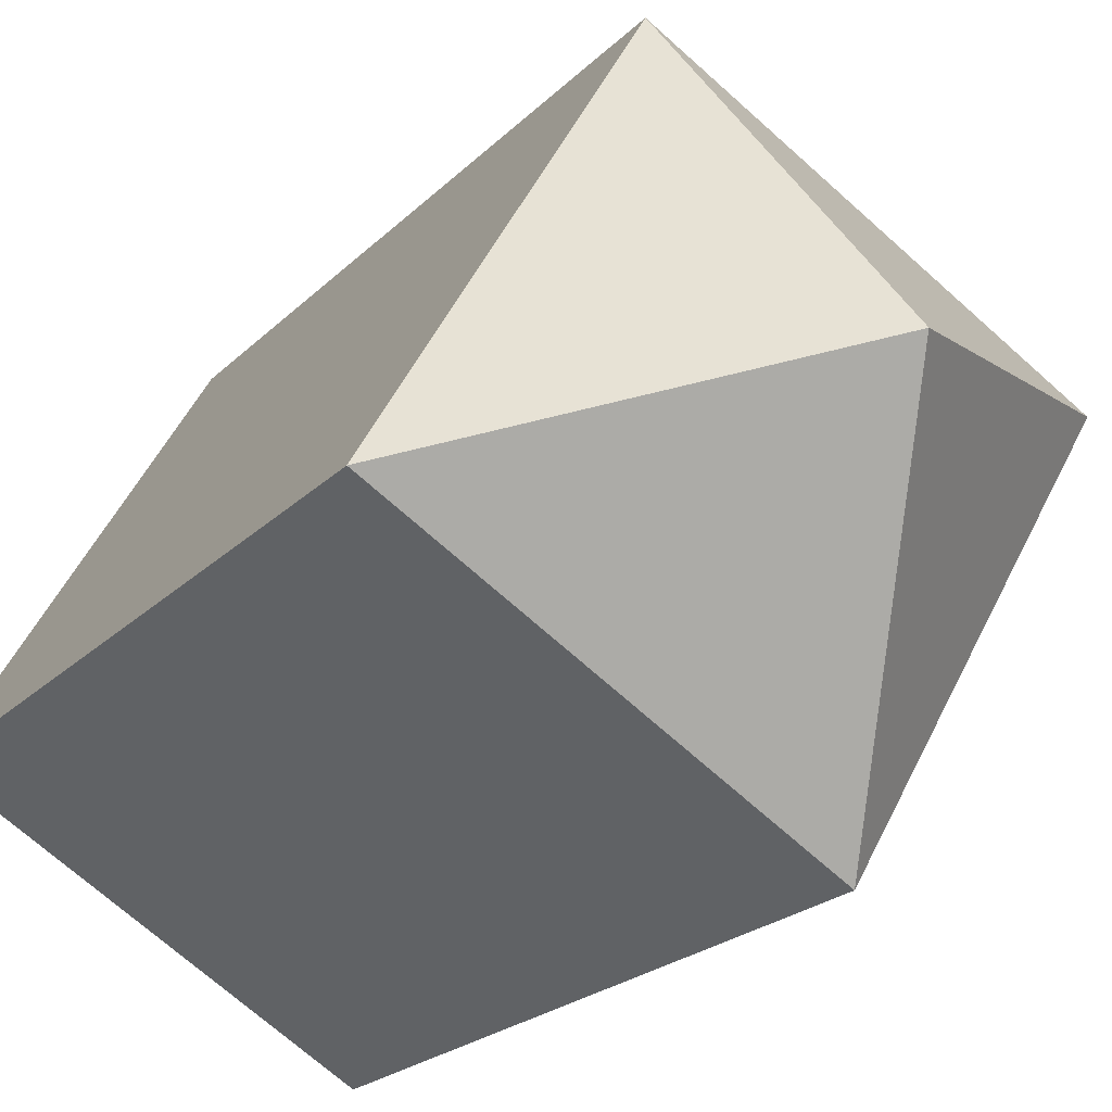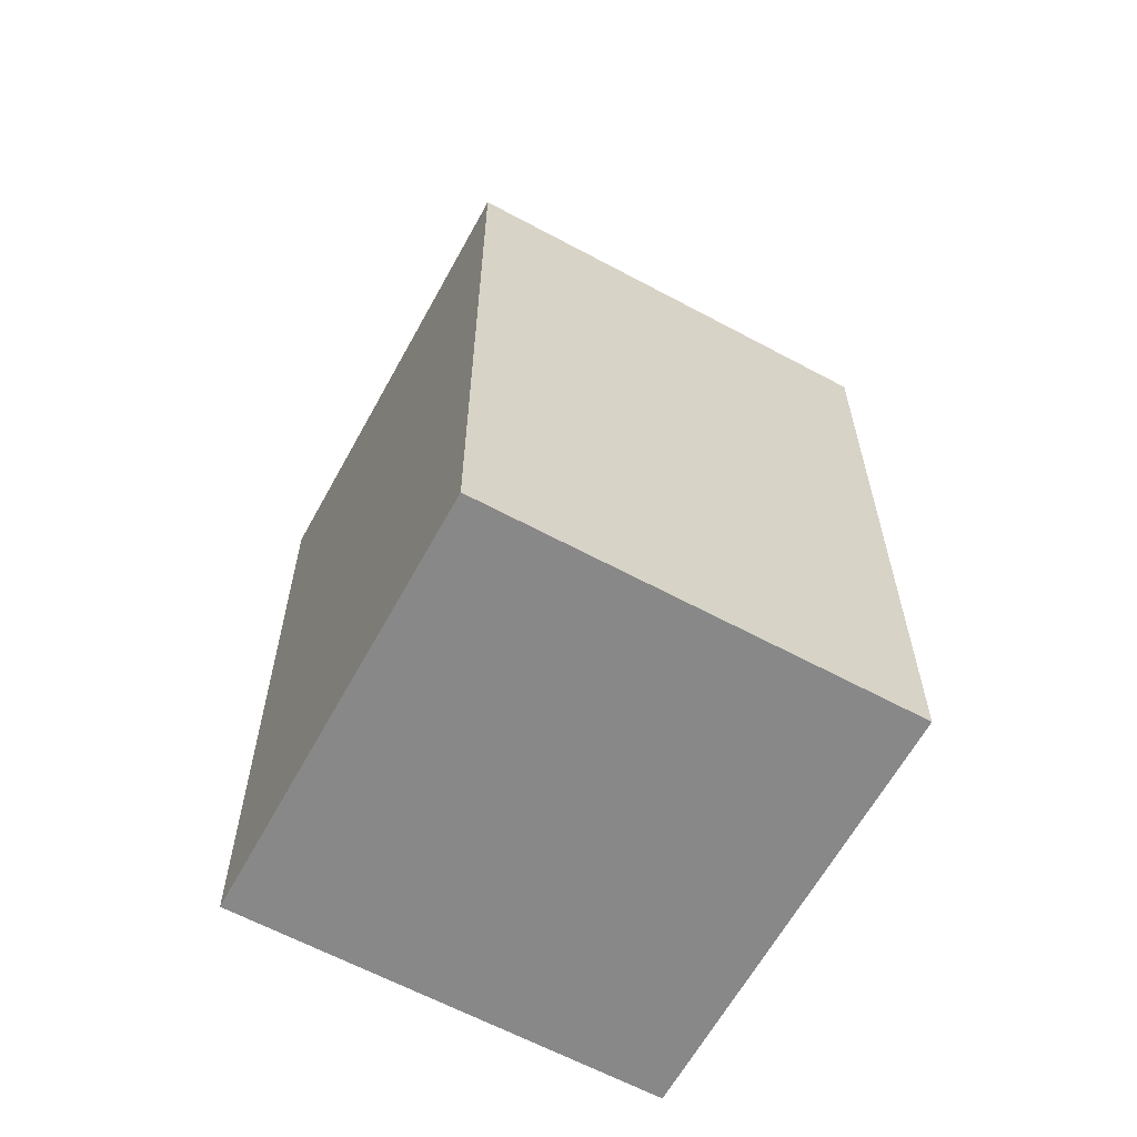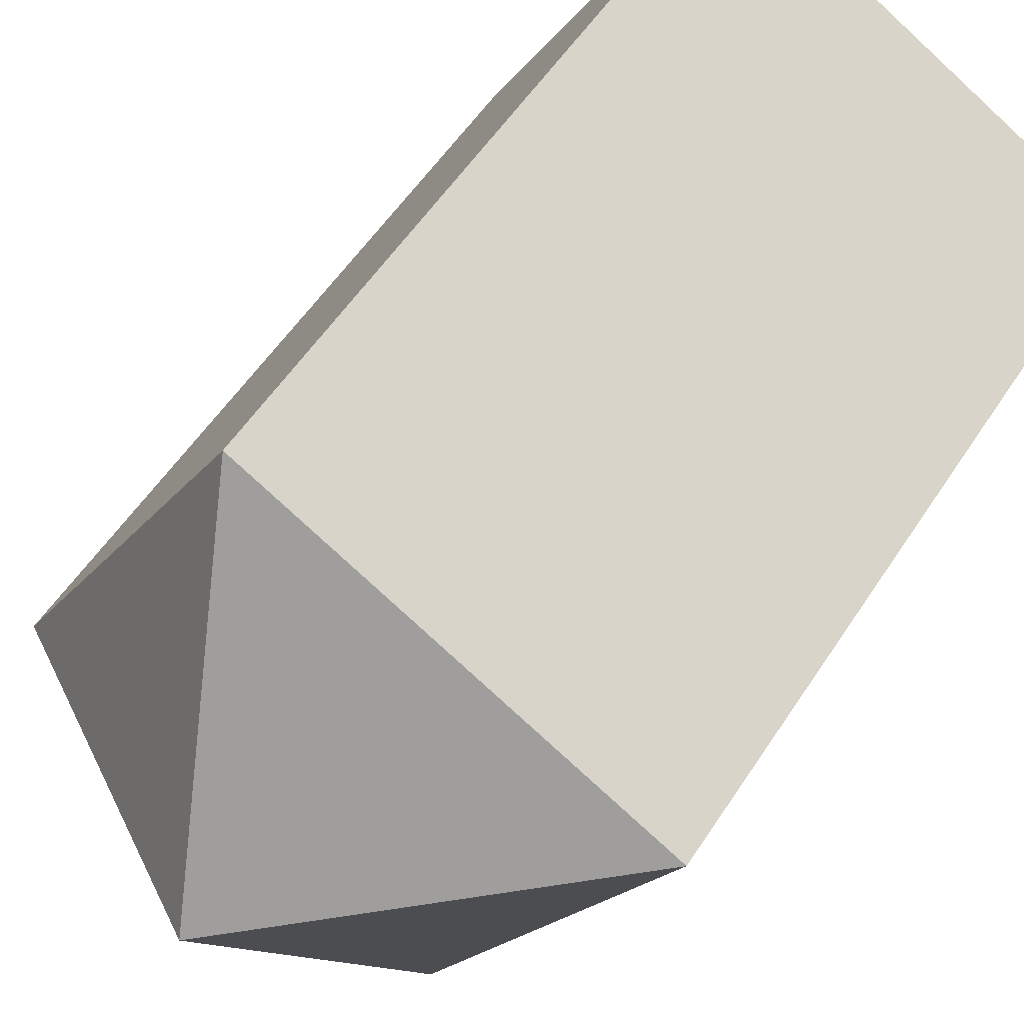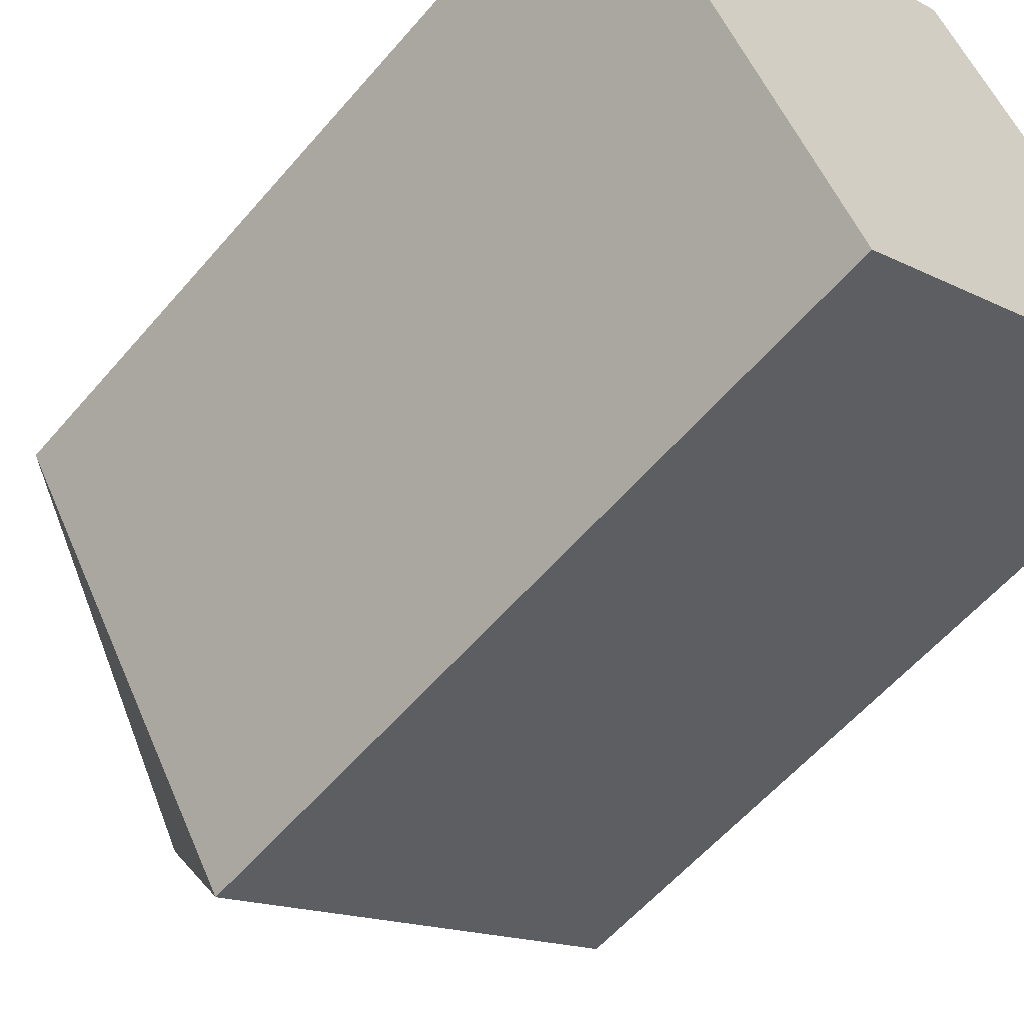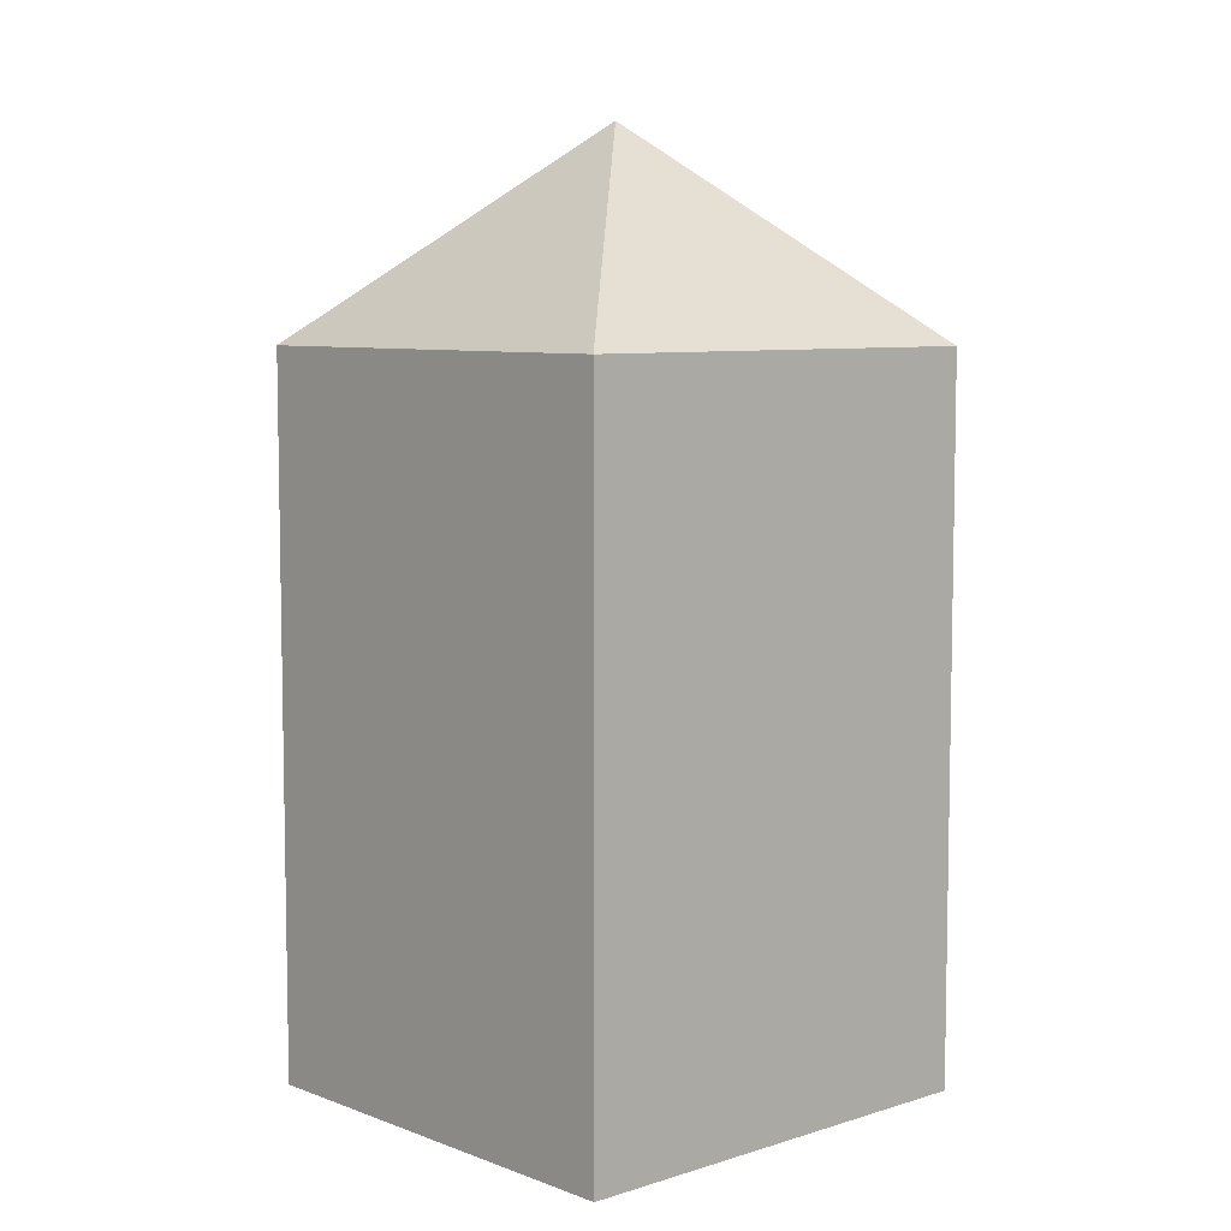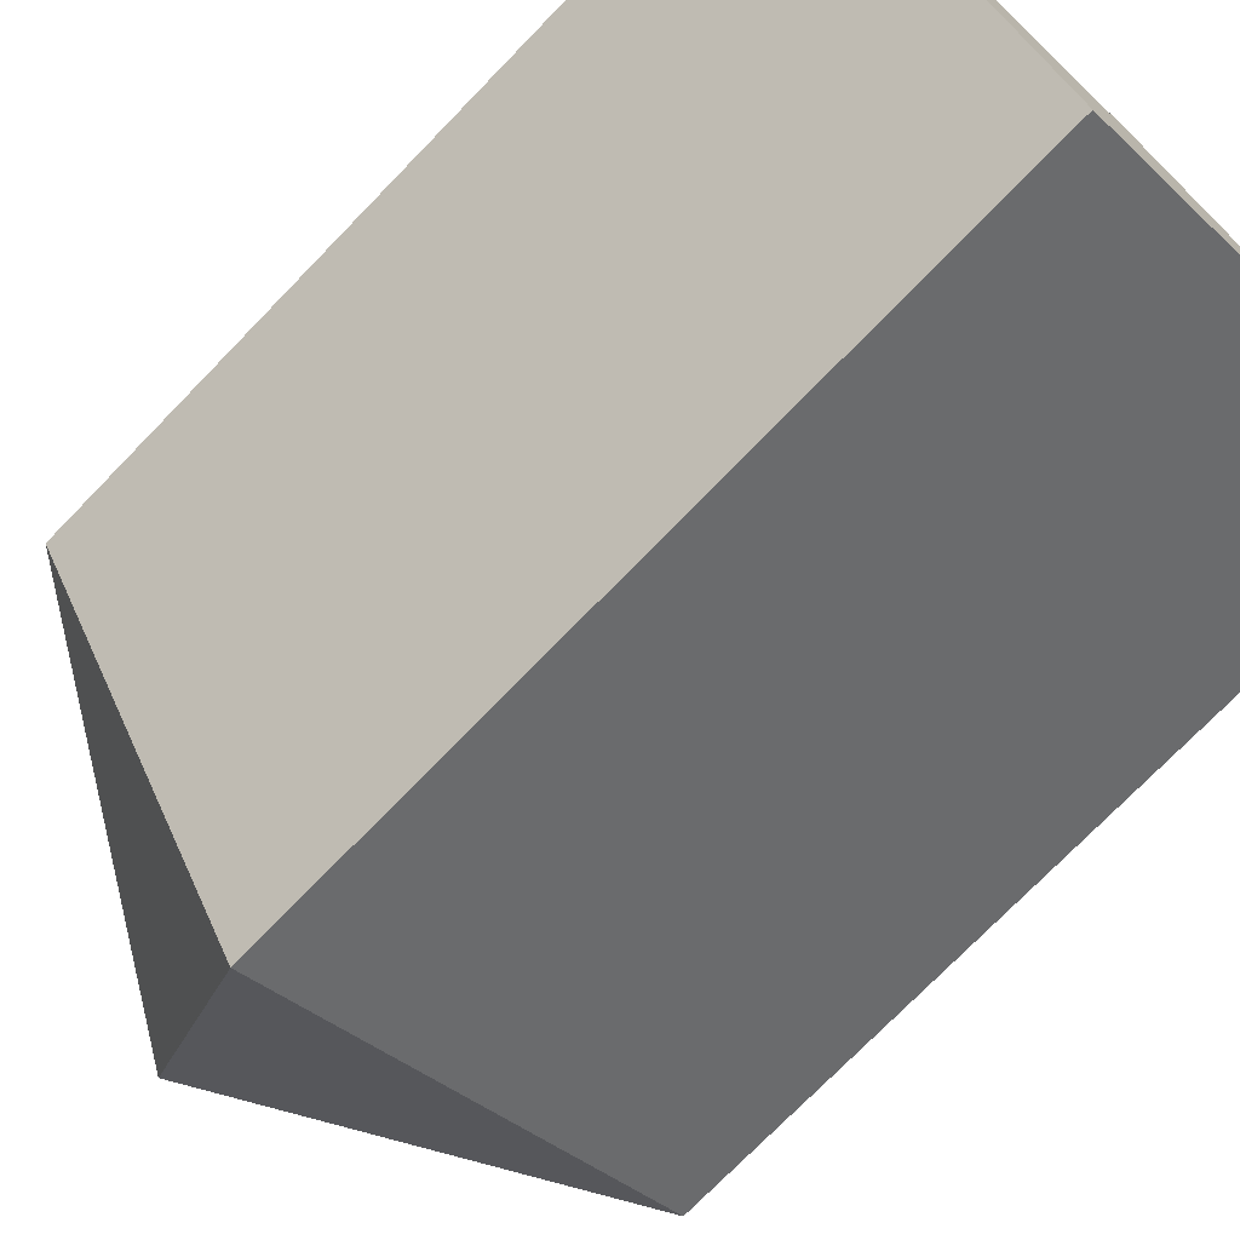
<metadata>
{"format":"obj","ext":"obj","renderer":"f3d","projection":"perspective","resolution":1024,"background":"white","views":[{"elev":-21.5,"azim":149.1,"up":"+Z"},{"elev":-62.7,"azim":121.4,"up":"+Y"},{"elev":53.6,"azim":-148.0,"up":"+Z"},{"elev":-57.0,"azim":-39.8,"up":"+Z"},{"elev":7.2,"azim":17.5,"up":"+Y"},{"elev":-74.0,"azim":-44.1,"up":"+Z"}]}
</metadata>
<code>
v  2.822 8.505 -0.797
v  3.543 6.596 2.045
v  5.643 6.596 -1.593
v  0 6.598 4.04e-16
v  2.1 6.598 -3.638
v  2.1 2.228e-16 -3.638
v  0 0 0
v  3.543 -1.252e-16 2.045
v  5.643 9.754e-17 -1.593
g defaultobject
f 1 2 3
f 1 4 2
f 1 3 5
f 1 5 4
f 6 4 5
f 4 6 7
f 7 2 4
f 2 7 8
f 8 3 2
f 3 8 9
f 3 6 5
f 6 3 9
f 6 8 7
f 8 6 9

</code>
